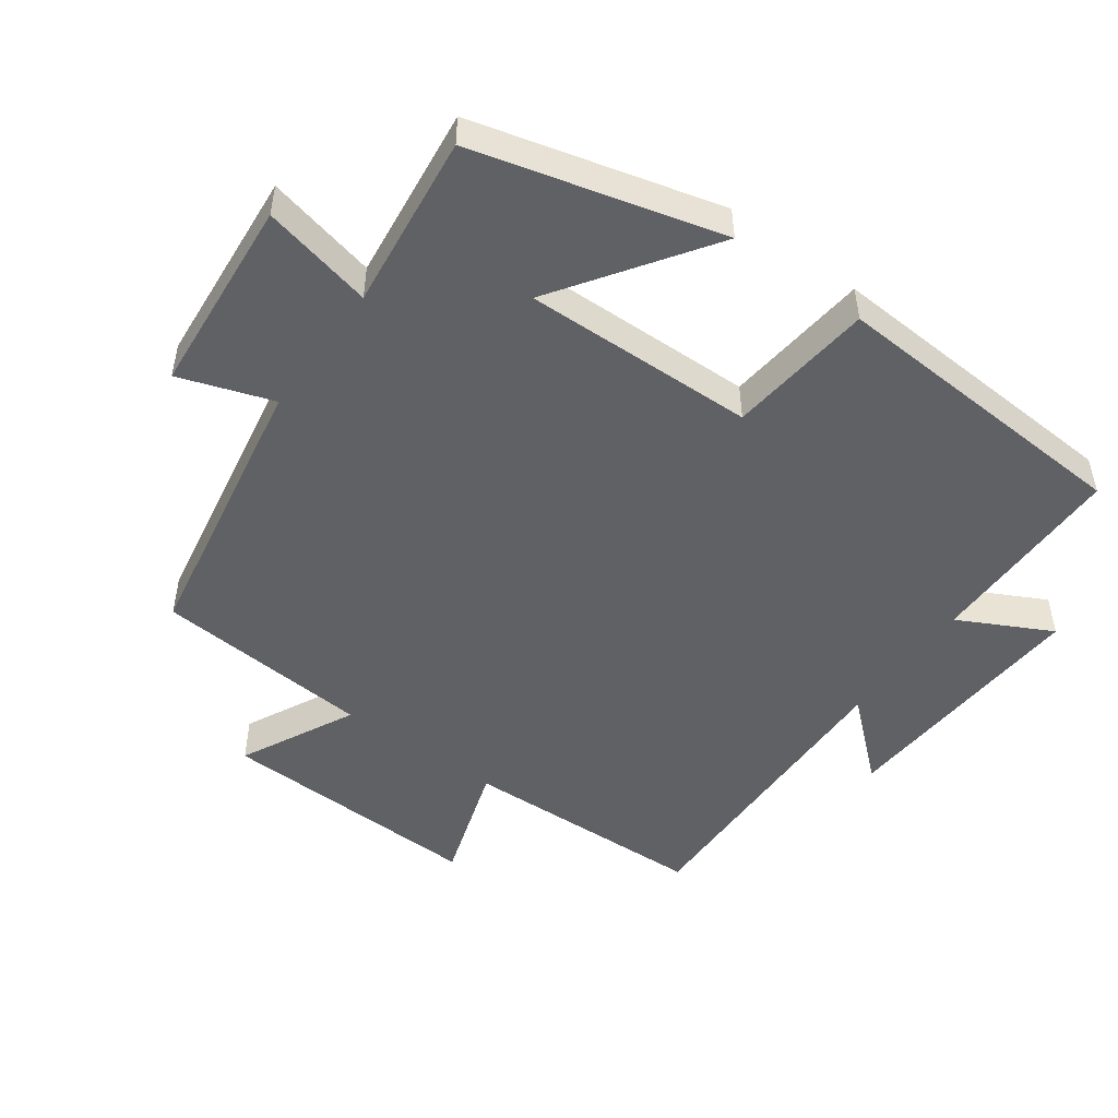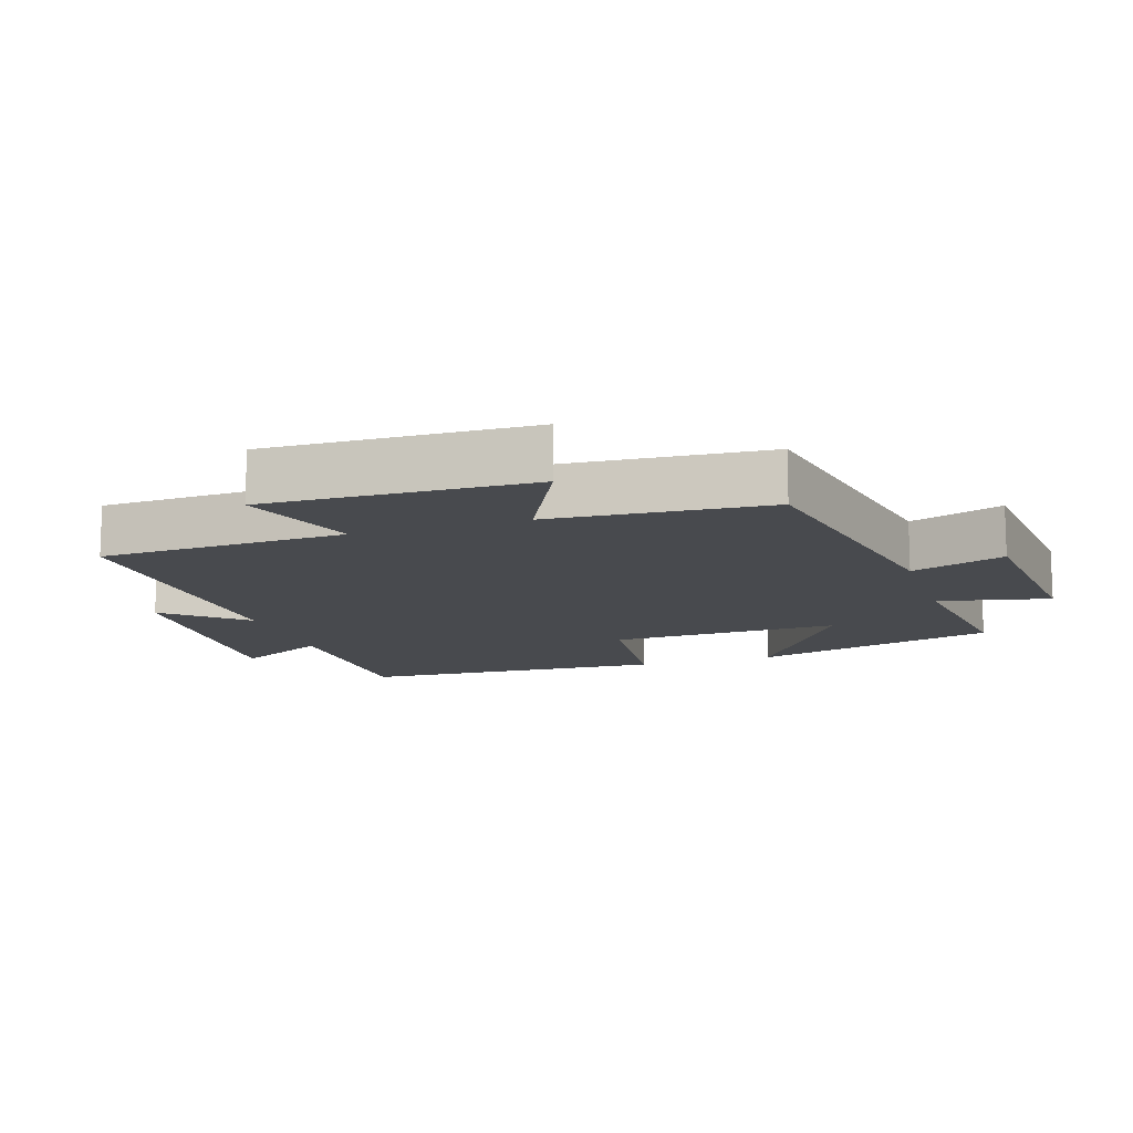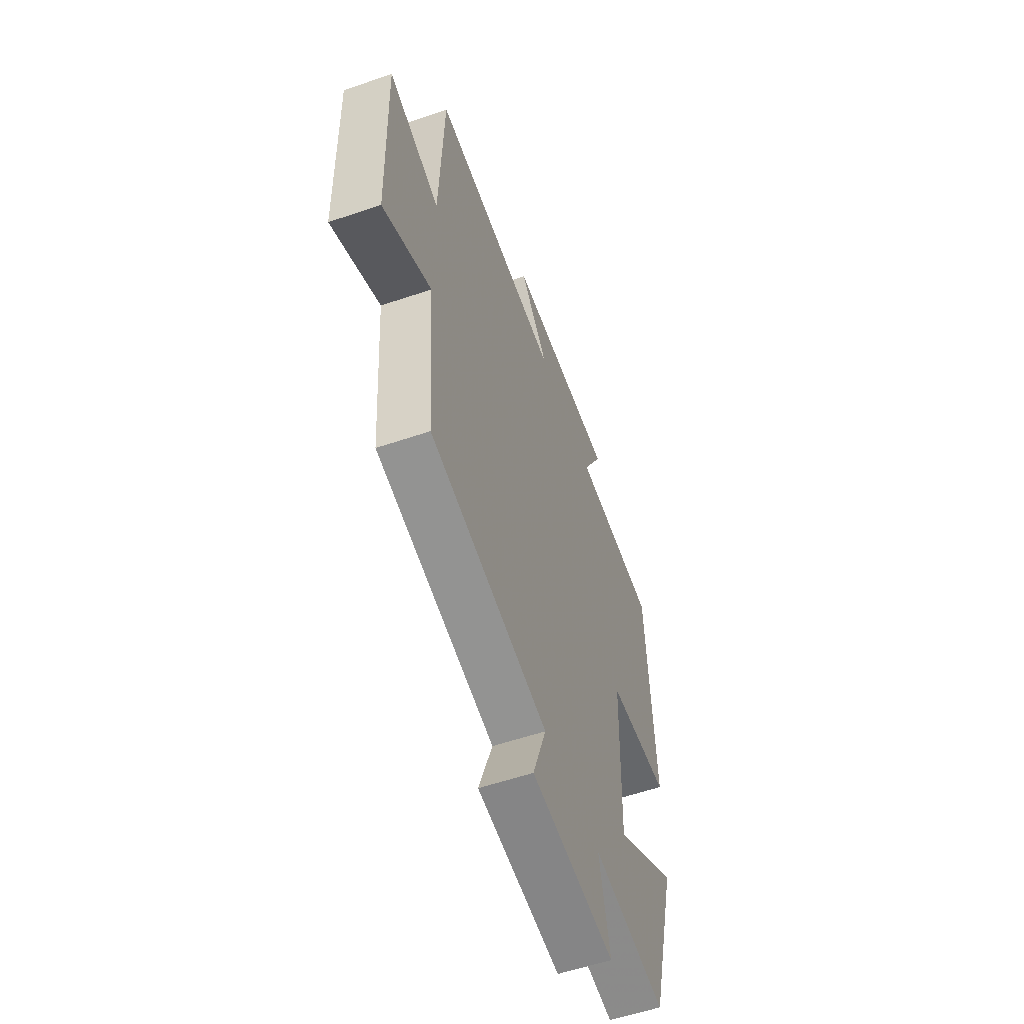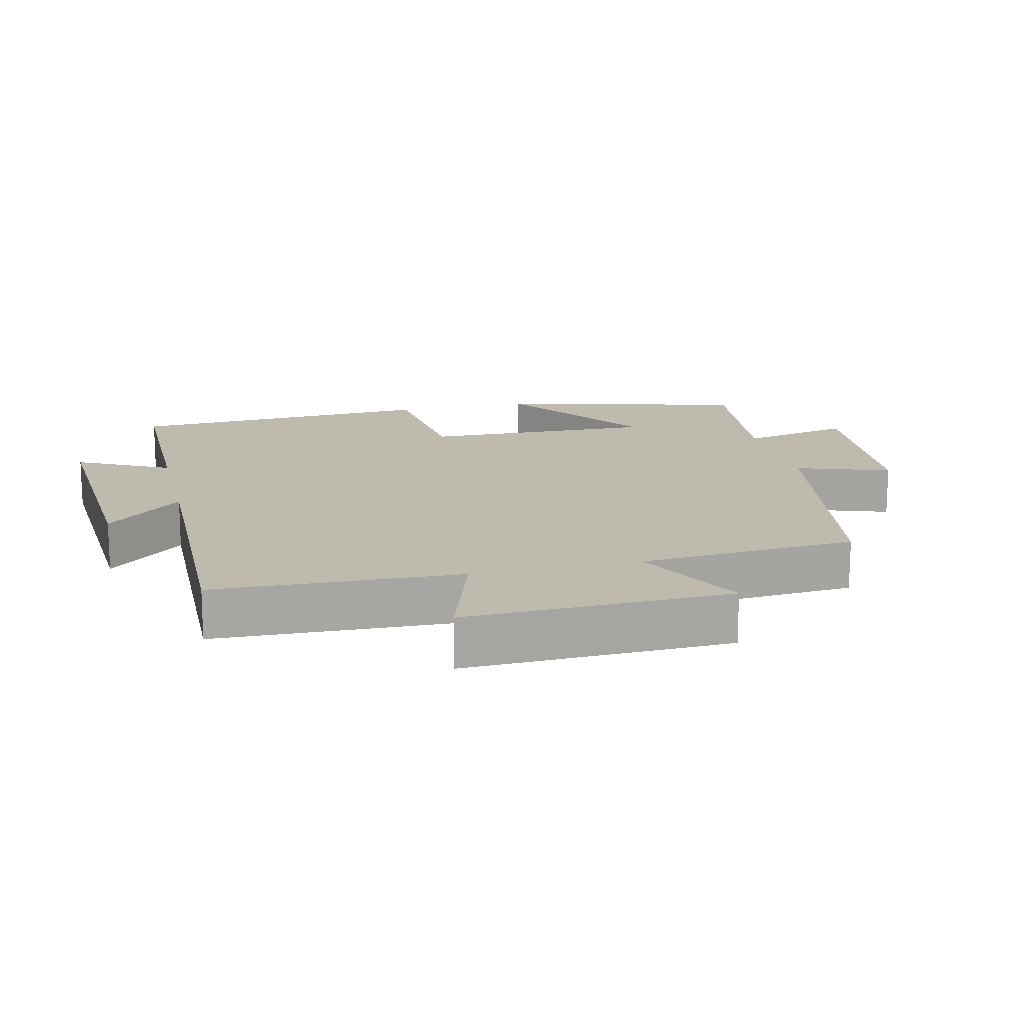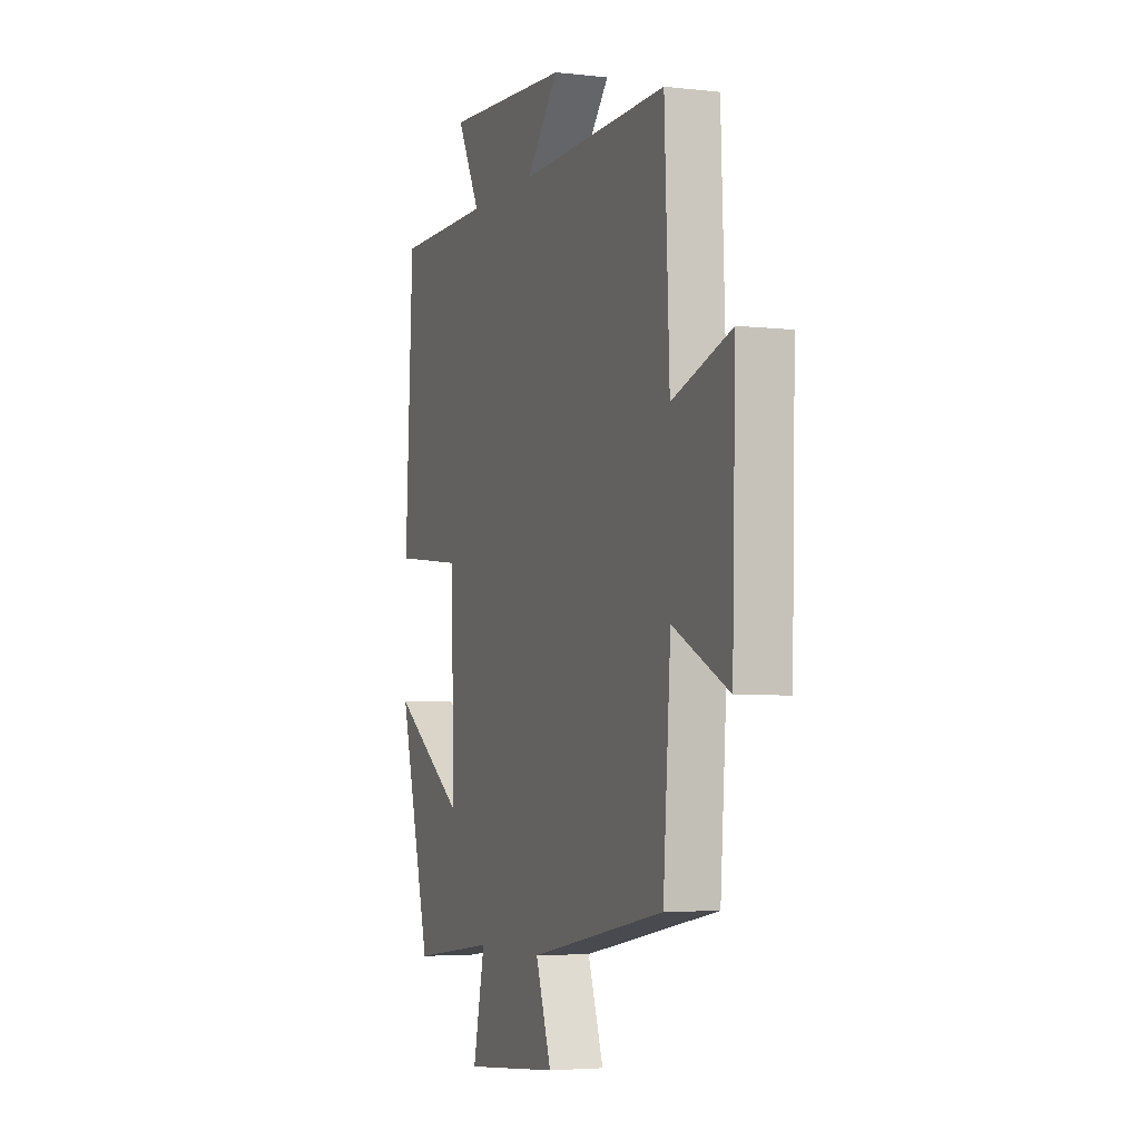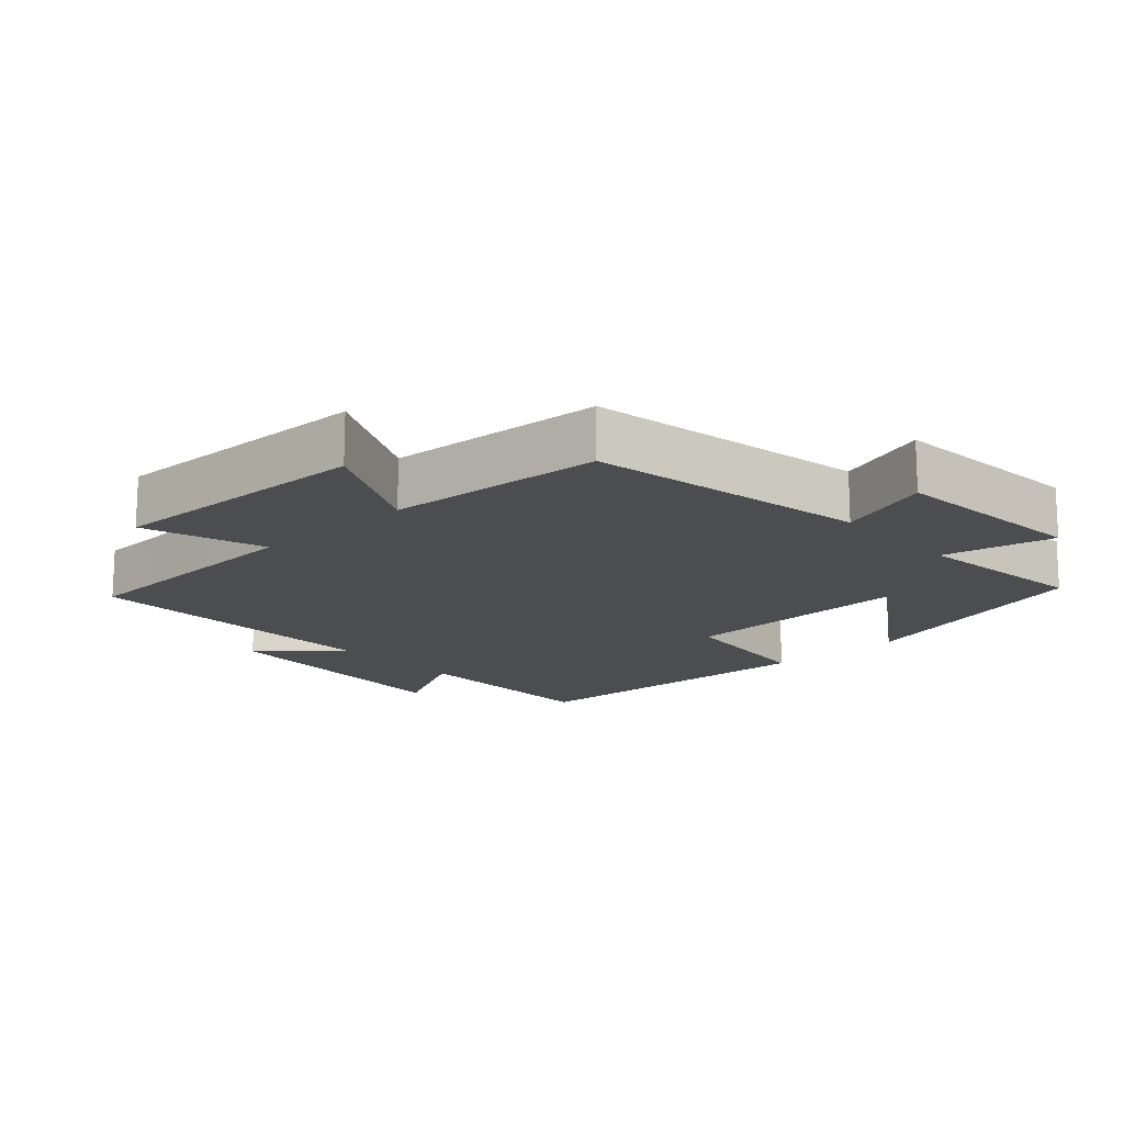
<metadata>
{"format":"obj","ext":"obj","renderer":"f3d","projection":"perspective","resolution":1024,"background":"white","views":[{"elev":-49.6,"azim":-126.2,"up":"+Y"},{"elev":-12.8,"azim":108.0,"up":"+Y"},{"elev":-57.3,"azim":109.5,"up":"+Z"},{"elev":15.8,"azim":76.4,"up":"+Y"},{"elev":-4.1,"azim":69.3,"up":"+Z"},{"elev":-16.0,"azim":132.4,"up":"+Y"}]}
</metadata>
<code>
v -0.476 0.07 0.498
v -0.18 0.07 0.5
v -0.251 0.07 0.636
v 0.131 0.07 0.614
v 0.032 0.07 0.5
v 0.485 0.07 0.511
v 0.5 0.07 0.147
v 0.679 0.07 0.206
v 0.669 0.07 -0.186
v 0.5 0.07 -0.103
v 0.477 0.07 -0.424
v 0.064 0.07 -0.5
v 0.112 0.07 -0.638
v -0.18 0.07 -0.664
v -0.144 0.07 -0.5
v -0.402 0.07 -0.532
v -0.5 0.07 -0.168
v -0.274 0.07 -0.322
v -0.284 0.07 0.02
v -0.5 0.07 0.042
v -0.476 0 0.498
v -0.18 0 0.5
v -0.251 0 0.636
v 0.131 0 0.614
v 0.032 0 0.5
v 0.485 0 0.511
v 0.5 0 0.147
v 0.679 0 0.206
v 0.669 0 -0.186
v 0.5 0 -0.103
v 0.477 0 -0.424
v 0.064 0 -0.5
v 0.112 0 -0.638
v -0.18 0 -0.664
v -0.144 0 -0.5
v -0.402 0 -0.532
v -0.5 0 -0.168
v -0.274 0 -0.322
v -0.284 0 0.02
v -0.5 0 0.042
f 19 20 1 2
f 18 19 2
f 15 16 17 18
f 15 18 2
f 12 13 14 15
f 10 11 12 15
f 10 15 2
f 7 8 9 10
f 5 6 7 10
f 5 10 2 3
f 3 4 5
f 22 21 40 39
f 22 39 38
f 38 37 36 35
f 22 38 35
f 35 34 33 32
f 35 32 31 30
f 22 35 30
f 30 29 28 27
f 30 27 26 25
f 23 22 30 25
f 25 24 23
f 1 21 22 2
f 2 22 23 3
f 3 23 24 4
f 4 24 25 5
f 5 25 26 6
f 6 26 27 7
f 7 27 28 8
f 8 28 29 9
f 9 29 30 10
f 10 30 31 11
f 11 31 32 12
f 12 32 33 13
f 13 33 34 14
f 14 34 35 15
f 15 35 36 16
f 16 36 37 17
f 17 37 38 18
f 18 38 39 19
f 19 39 40 20
f 20 40 21 1

</code>
